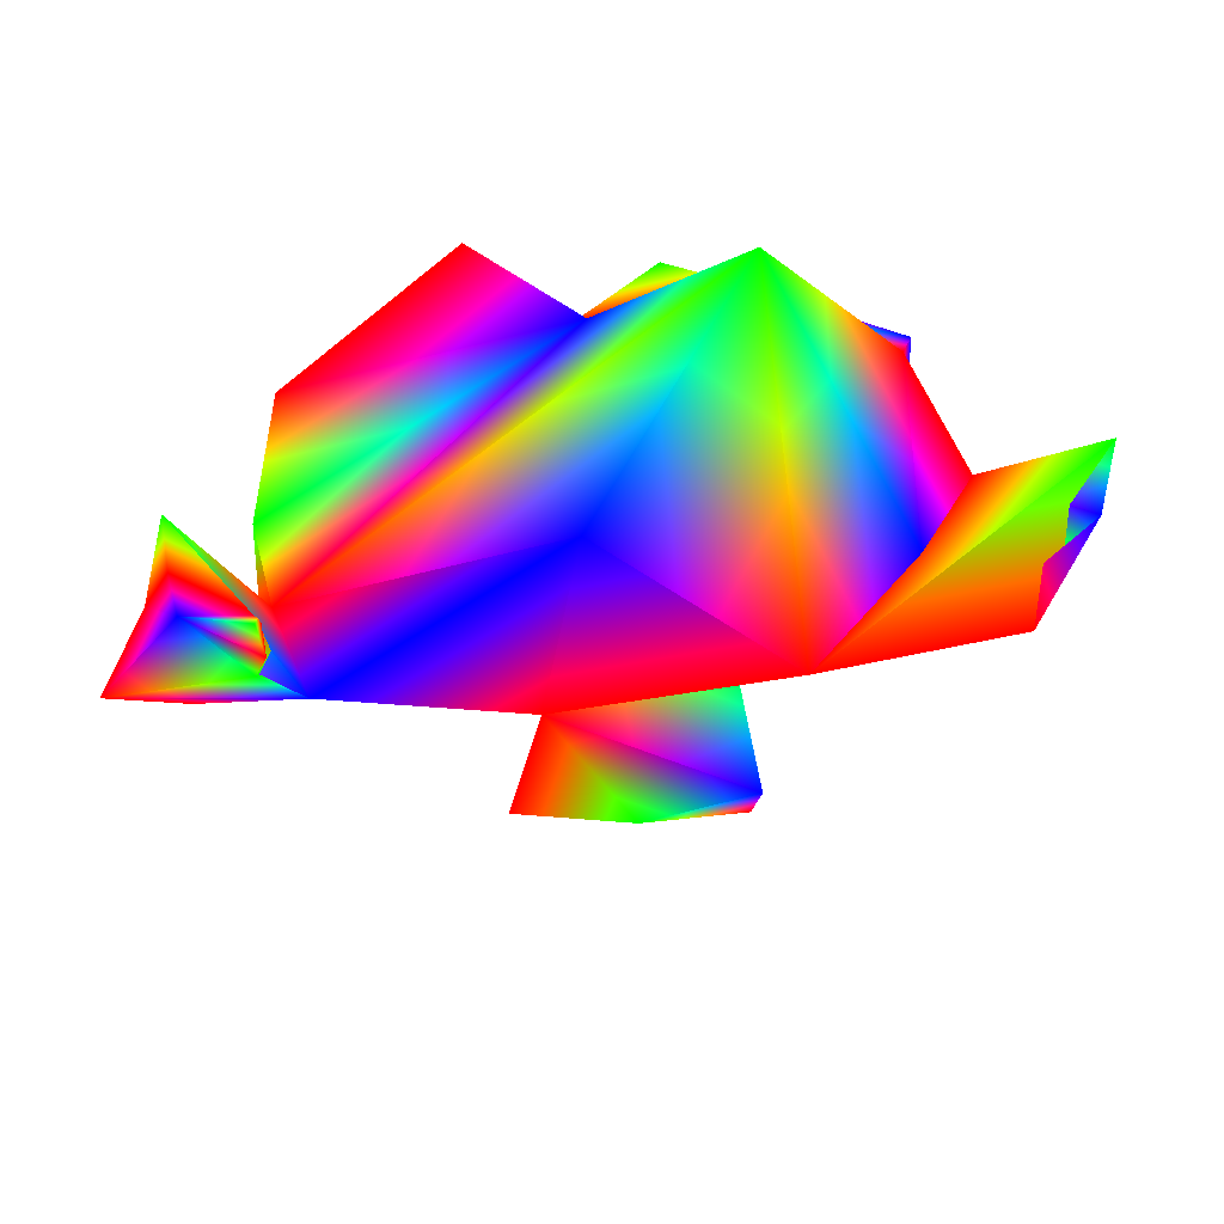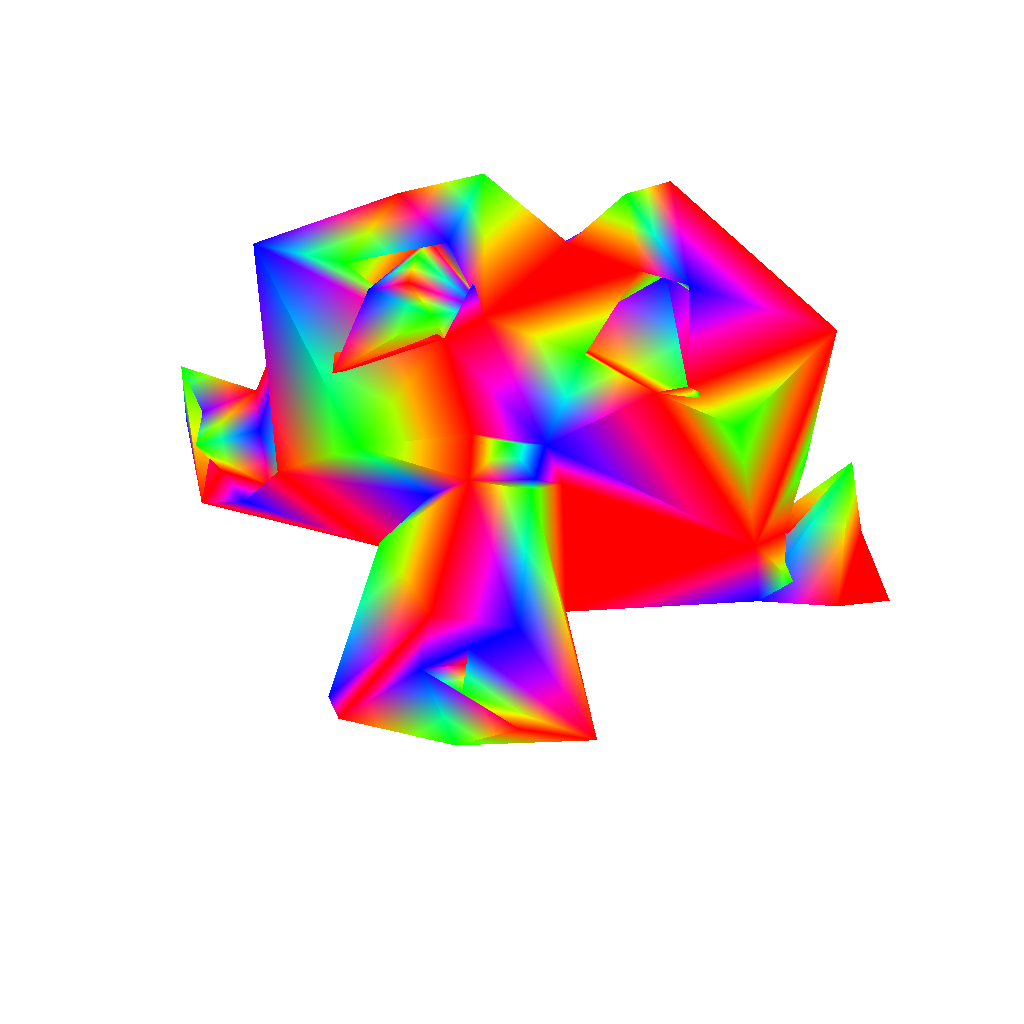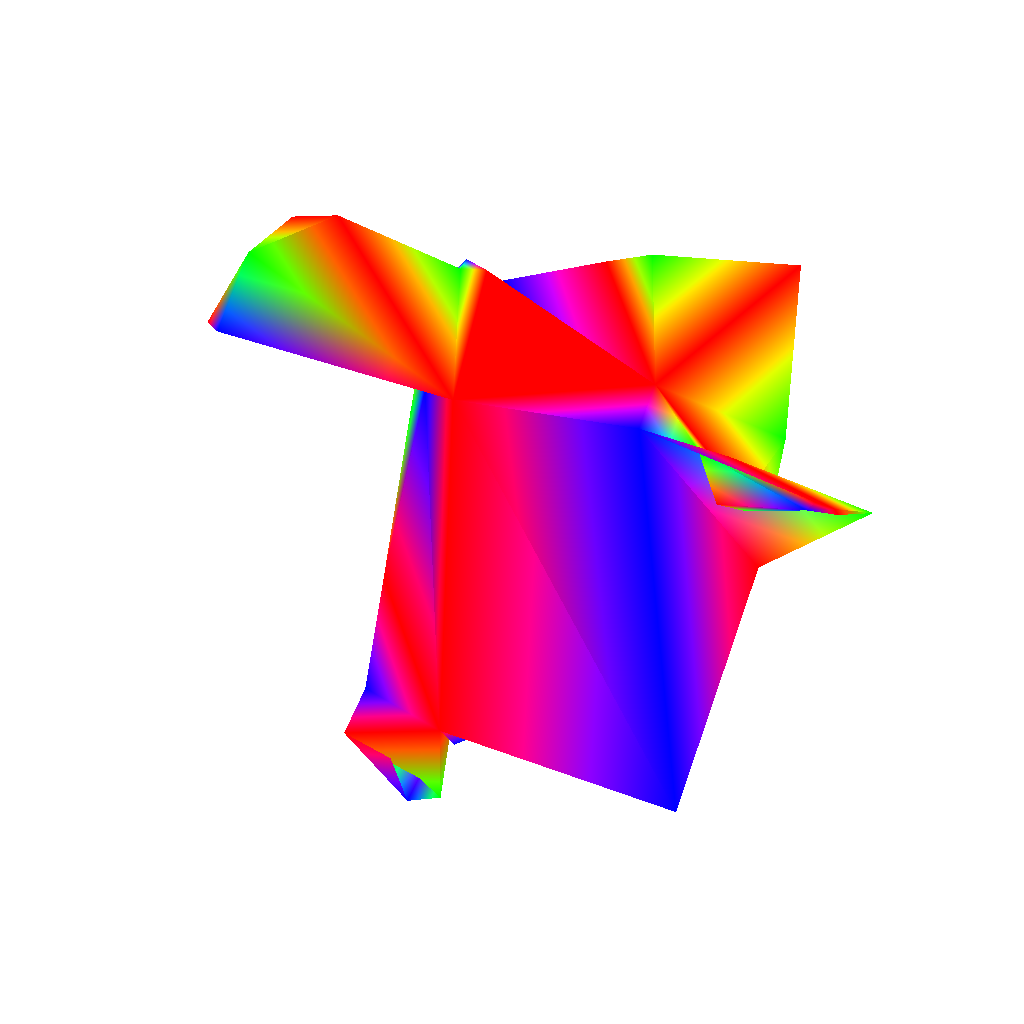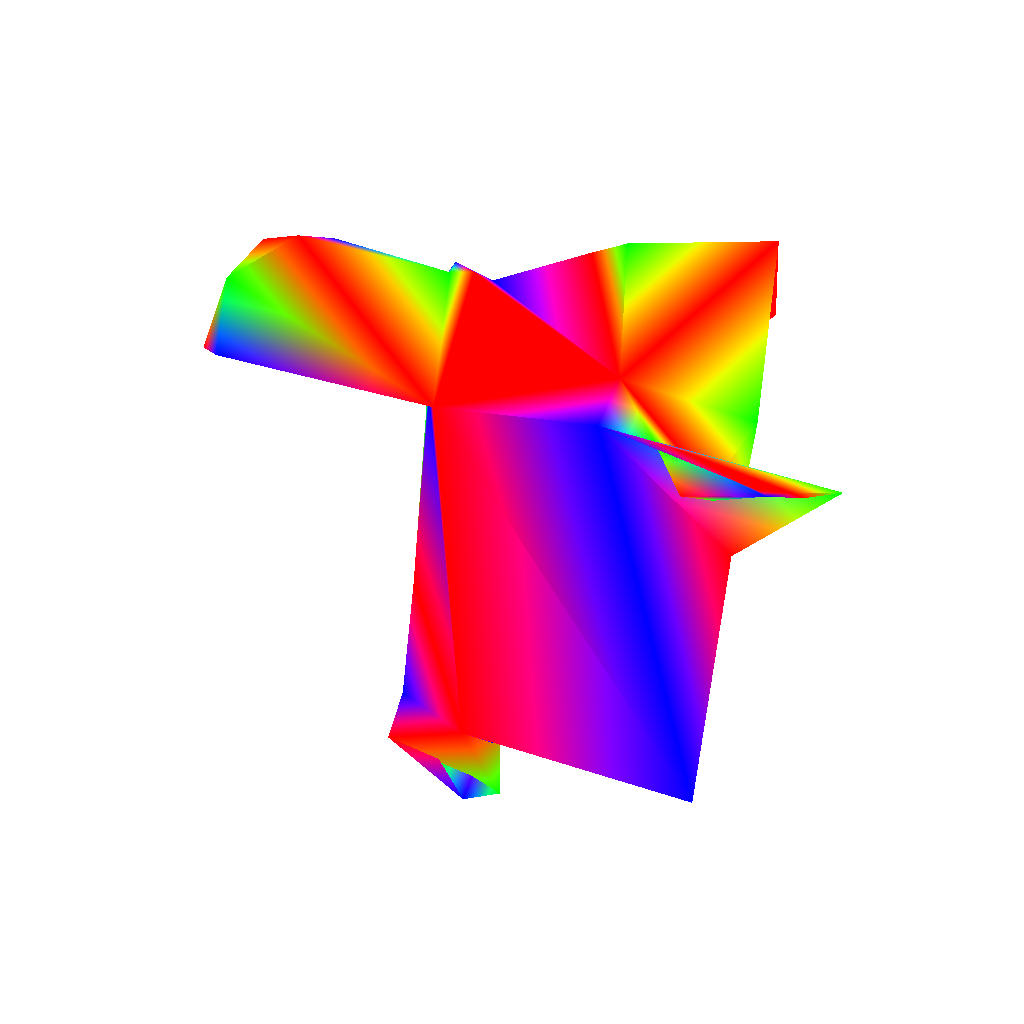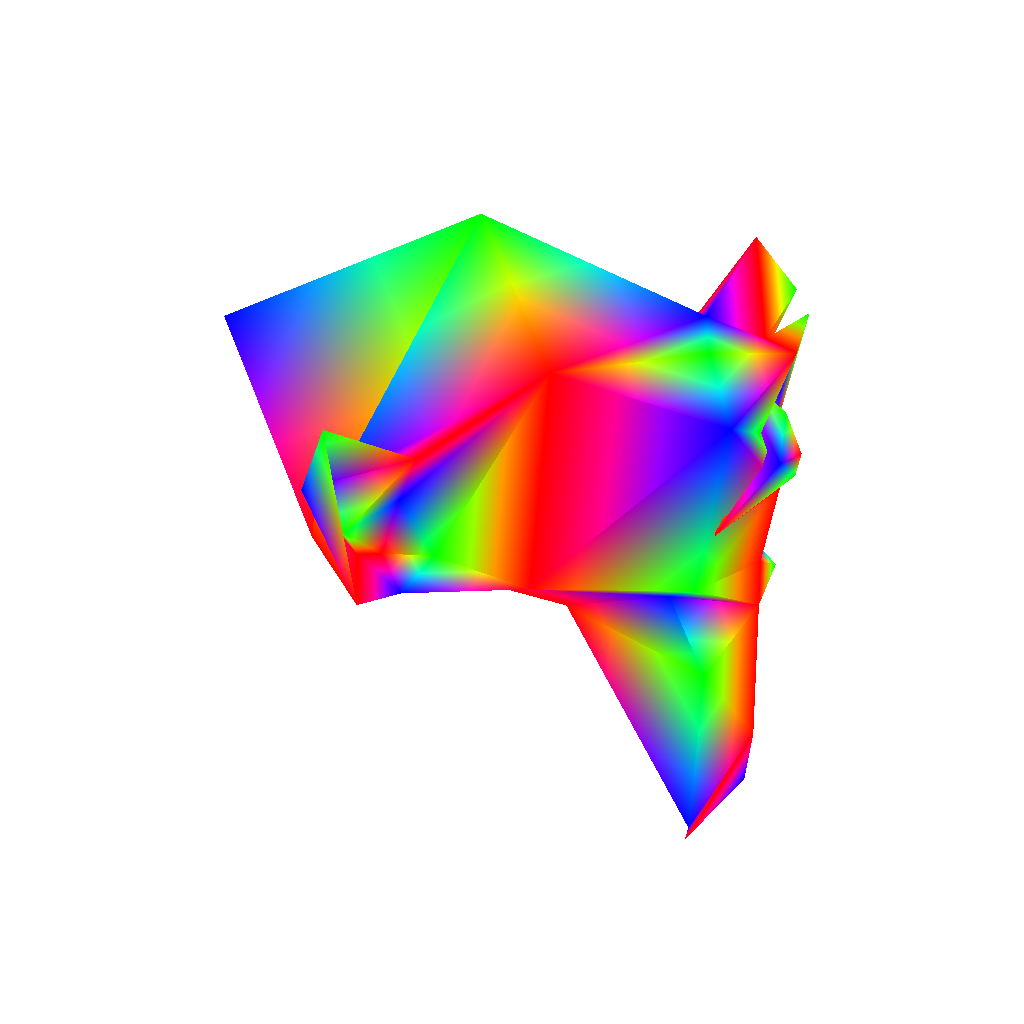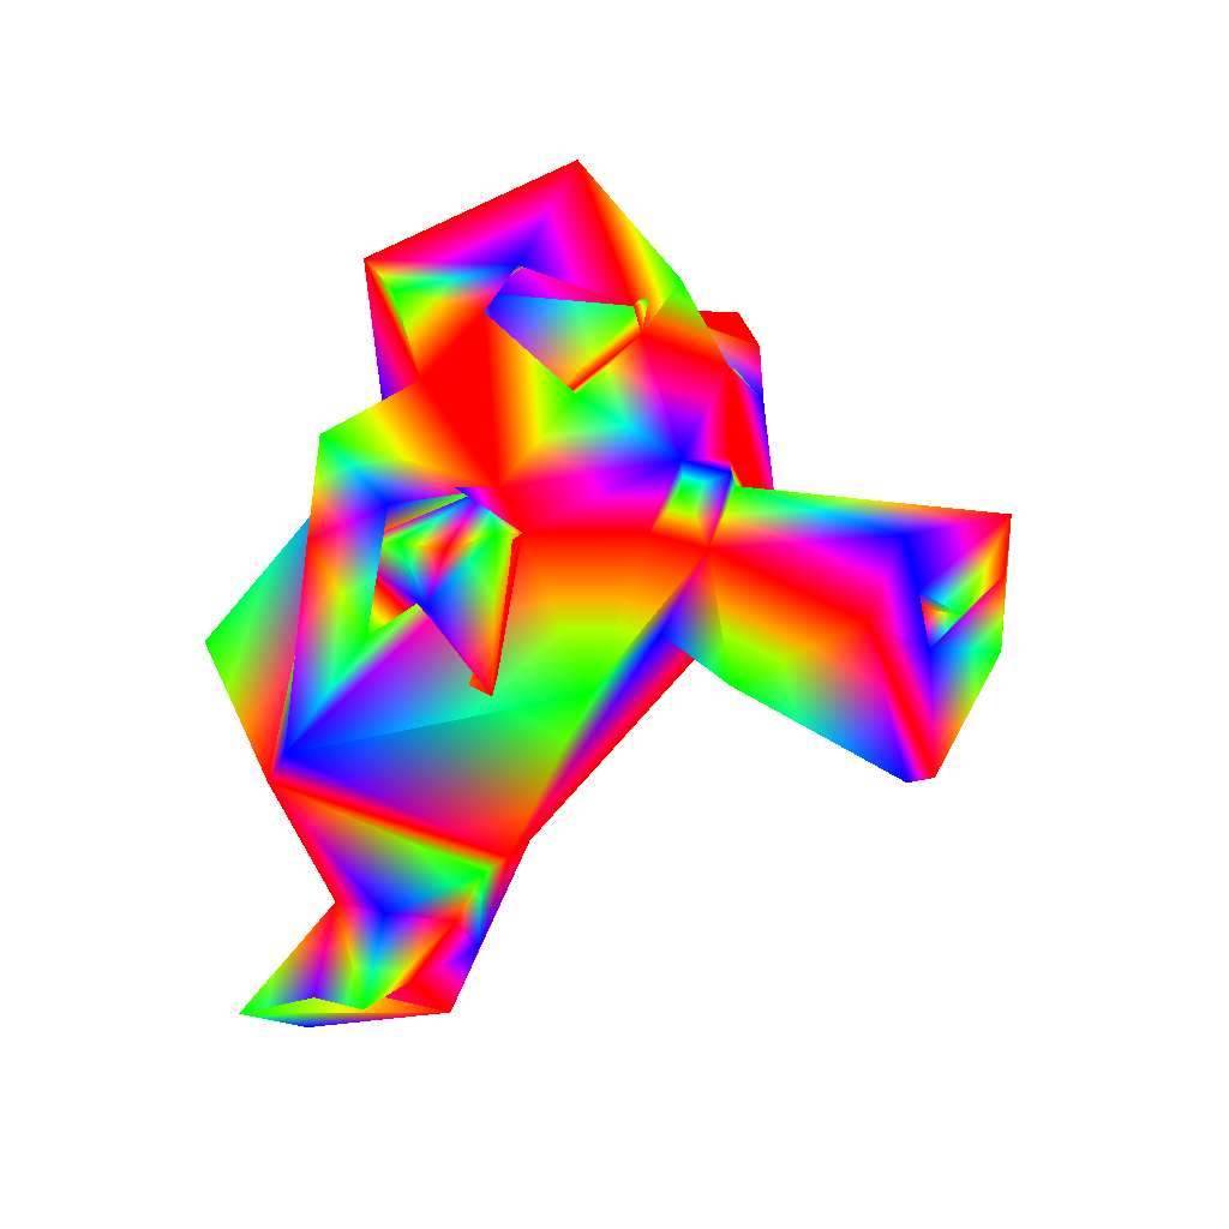
<metadata>
{"format":"obj","ext":"obj","renderer":"f3d","projection":"perspective","resolution":1024,"background":"white","views":[{"elev":-64.7,"azim":-174.7,"up":"+Z"},{"elev":65.4,"azim":9.7,"up":"+Z"},{"elev":-28.5,"azim":55.6,"up":"+Z"},{"elev":-27.3,"azim":64.6,"up":"+Z"},{"elev":15.2,"azim":-88.2,"up":"+Y"},{"elev":65.9,"azim":-67.7,"up":"+Z"}]}
</metadata>
<code>
v 0.1641 -0.2422 0.7109 1 0 0
v 0.1016 -0.1484 0.7422 0 0 1
v 0.09375 -0.2734 0.7812 0 0 1
f 1 2 3
v -0.8281 0.07812 -0.3203 1 0 0
v -1 0.125 -0.3672 1 0 0
v -0.8828 -0.01562 -0.2656 0 0 1
f 4 5 6
v 0 0.5625 -0.8516 0 0 1
v 0.7734 0.2656 -0.4375 1 0 0
v 0.7734 -0.1406 -0.125 0 0 1
f 7 8 9
v 0.2109 -0.3906 0.1641 1 0 0
f 7 9 10
v 0.7344 -0.04688 0.07031 1 0 0
f 9 11 10
f 10 11 1
v -0.1172 -0.6875 0.7344 1 0 0
v -0.3281 -0.9453 0.5234 1 0 0
v -0.1172 -0.8359 0.7109 0 0 1
f 12 13 14
v 1.031 -0.03906 -0.3047 1 0 0
v 1.211 0.08594 -0.4844 1 0 0
f 9 15 16
v 0.4609 0.1172 0.7031 1 0 0
v 0.5625 0.3516 0.6953 1 0 0
v 0.3516 0.4531 0.7188 0 0 1
f 17 18 19
v 0.8359 0.1719 -0.2734 1 0 0
v 1.016 0.2344 -0.375 0 0 1
v 1.023 0.3438 -0.3594 1 0 0
f 20 21 22
v 1.086 0.2734 -0.3906 1 0 0
f 21 23 22
f 23 21 16
v 0 -0.7656 0.7344 0 0 1
f 24 12 14
v -0.9219 0.3594 -0.2188 1 0 0
v -0.7734 0.2656 -0.4375 0 0 1
v -0.4844 0.02344 -0.5469 1 0 0
f 25 26 27
v -0.7969 0.5625 0.125 1 0 0
f 26 25 28
v -1.039 0 -0.3672 1 0 0
f 29 27 6
v -0.7344 -0.04688 0.07031 1 0 0
f 27 30 6
v -1.188 0.3438 -0.4844 0 0 1
f 31 29 5
f 29 6 5
v -0.8594 0.4297 0.5938 0 0 1
f 28 30 32
v -0.2109 -0.2266 0.4688 0 0 1
f 30 27 33
f 27 10 33
v -0.5469 0.05469 0.5781 1 0 0
v -0.2266 0.1094 0.7812 1 0 0
v -0.2031 0.09375 0.7422 1 0 0
f 34 35 36
v 0 0.5703 0.5703 0 0 1
v -0.4375 0.5469 0.7969 1 0 0
v 0.0625 0.4922 0.75 1 0 0
f 37 38 39
v -0.1328 0.2109 0.7578 1 0 0
f 35 2 40
v -0.3516 0.5156 0.6172 1 0 0
v -0.4688 0.2422 0.7578 0 0 1
f 41 34 42
v 0.2734 0.4219 0.7734 1 0 0
f 39 40 43
v 0.8594 0.4297 0.5938 1 0 0
v 0.3203 0.7578 0.7344 1 0 0
f 44 37 45
f 37 39 45
f 23 16 15
v 0.3672 -0.8906 0.5312 1 0 0
v 0.1172 -0.6875 0.7344 0 0 1
f 46 47 24
v 0 -0.7812 0.6562 1 0 0
f 14 48 24
v -0.08594 -0.2891 0.7422 1 0 0
f 49 12 47
f 12 24 47
f 2 1 11
v 0.375 0.0625 0.7422 1 0 0
f 2 11 50
v 0.4219 0.3984 0.7734 0 0 1
f 51 18 17
f 51 17 44
f 7 10 27
f 44 45 51
v -0.8906 0.2422 -0.2656 0 0 1
f 28 25 52
v -0.1797 0.2969 0.7812 0 0 1
f 36 35 53
f 35 40 53
v -0.3672 -0.8906 0.5312 0 0 1
f 13 12 54
v -0.1016 -0.1484 0.7422 1 0 0
f 2 35 55
v -0.5625 0.3516 0.6953 0 1 0
f 34 41 56
v -0.2734 0.4219 0.7734 0 0 1
f 41 57 56
f 57 38 56
f 38 32 56
f 32 35 56
f 35 34 56
v -0.07812 0.2422 0.6562 0 1 0
f 57 41 58
v -0.1406 0.2422 0.7422 0 0 1
f 41 59 58
f 59 36 58
f 36 53 58
f 53 40 58
f 40 57 58
v -0.2031 0.6172 0.8516 0 1 0
f 38 57 60
f 57 40 60
f 40 39 60
f 39 38 60
v -0.4844 0.5547 0.5547 0 1 0
f 32 38 61
f 38 37 61
f 37 28 61
f 28 32 61
v -0.4375 -0.1406 0.5312 0 1 0
f 35 32 62
f 32 30 62
f 30 33 62
f 33 49 62
f 49 55 62
f 55 35 62
v -0.3516 0.3594 0.7812 0 1 0
f 59 41 63
f 41 42 63
v -0.3516 0.2422 0.8281 1 0 0
f 42 64 63
f 64 59 63
v -0.2656 0.1562 0.8203 0 1 0
f 36 59 65
f 59 64 65
f 64 42 65
f 42 34 65
f 34 36 65
v -0.4531 0.9297 -0.07031 0 1 0
f 28 37 66
f 37 8 66
f 8 7 66
f 7 27 66
f 27 26 66
f 26 28 66
v -0.3125 -0.4375 0.5703 0 1 0
f 49 33 67
f 33 10 67
f 10 54 67
f 54 12 67
f 12 49 67
v 0 -0.1875 0.7969 0 1 0
f 55 49 68
f 49 3 68
f 3 2 68
f 2 55 68
v 0.1641 0.1406 0.75 0 1 0
f 43 40 69
f 40 2 69
f 2 50 69
v 0.07812 0.2422 0.6562 1 0 0
f 50 70 69
f 70 43 69
v 0.2031 0.6172 0.8516 0 1 0
f 39 43 71
f 43 51 71
f 51 45 71
f 45 39 71
v 0.8594 0.3203 -0.04688 0 1 0
f 8 37 72
f 37 44 72
f 44 11 72
f 11 20 72
f 20 8 72
v -0.7188 0.03906 -0.1875 0 1 0
f 30 28 73
f 28 52 73
f 52 4 73
f 4 6 73
f 6 30 73
v 0 -0.9844 0.5781 0 1 0
f 54 10 74
f 10 46 74
v 0.1641 -0.9297 0.6328 1 0 0
f 46 75 74
f 75 14 74
f 14 13 74
f 13 54 74
v 0.08594 -0.2891 0.7422 0 1 0
f 3 49 76
f 49 47 76
f 47 46 76
f 46 10 76
f 10 1 76
f 1 3 76
v 0.5 0.09375 0.6875 0 1 0
f 70 50 77
f 50 17 77
f 17 19 77
f 19 70 77
v 0.3516 0.5156 0.6172 0 1 0
f 51 43 78
f 43 70 78
f 70 19 78
f 19 18 78
f 18 51 78
v 0.6172 0.05469 0.625 0 1 0
f 11 44 79
f 44 17 79
f 17 50 79
f 50 11 79
v 0.8828 -0.02344 -0.2109 0 1 0
f 20 11 80
f 11 9 80
f 9 16 80
f 16 21 80
v 0.8281 0.07812 -0.3203 1 0 0
f 21 81 80
f 81 20 80
v 1.023 0.4766 -0.3125 0 1 0
f 9 8 82
f 8 20 82
f 20 22 82
f 22 23 82
f 23 15 82
f 15 9 82
v -1.234 0.5078 -0.4219 0 1 0
f 25 27 83
f 27 29 83
f 29 31 83
f 31 25 83
v -1.109 0.2109 -0.3906 0 1 0
f 4 52 84
f 52 25 84
f 25 31 84
f 31 5 84
f 5 4 84
v 0 -0.875 0.6875 0 1 0
f 75 46 85
f 46 24 85
f 24 48 85
f 48 14 85
f 14 75 85
v 0.8438 0.1719 -0.3203 0 1 0
f 81 21 86
f 21 20 86
f 20 81 86

</code>
